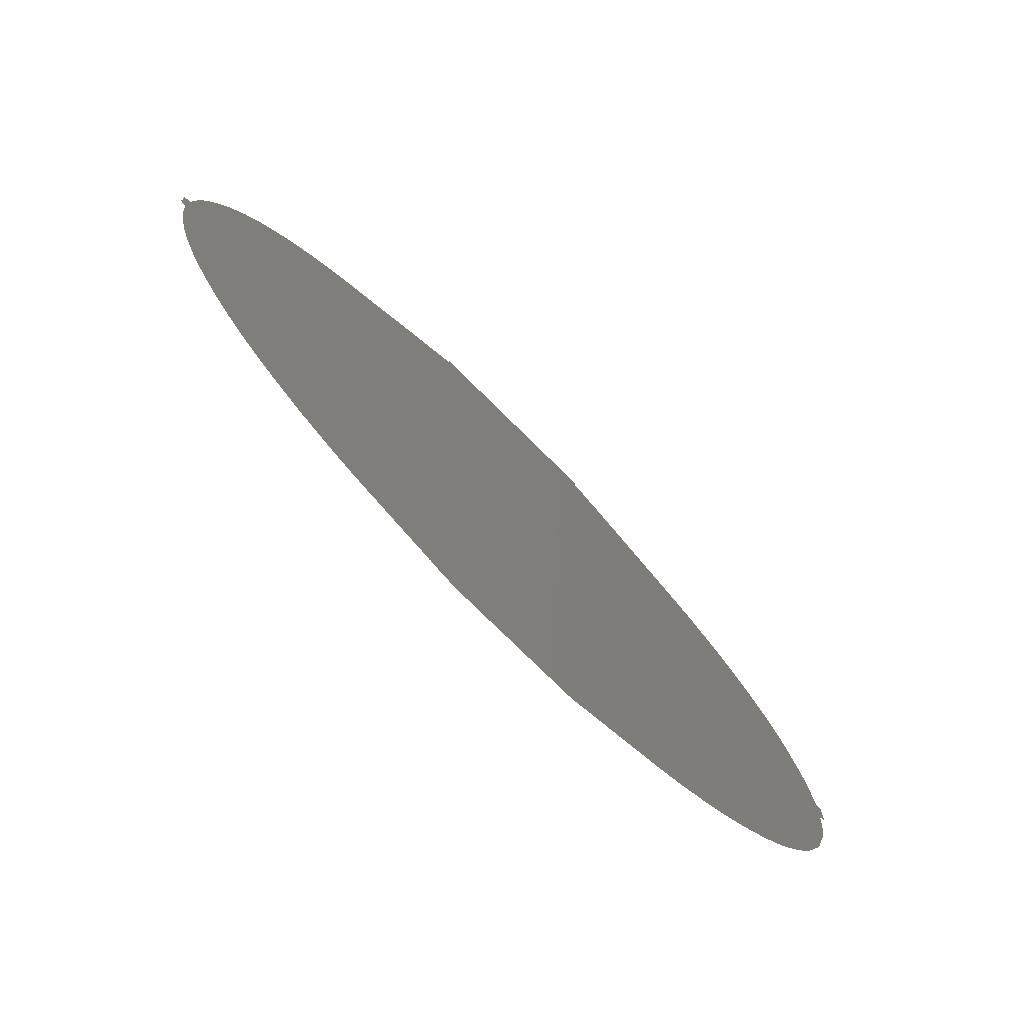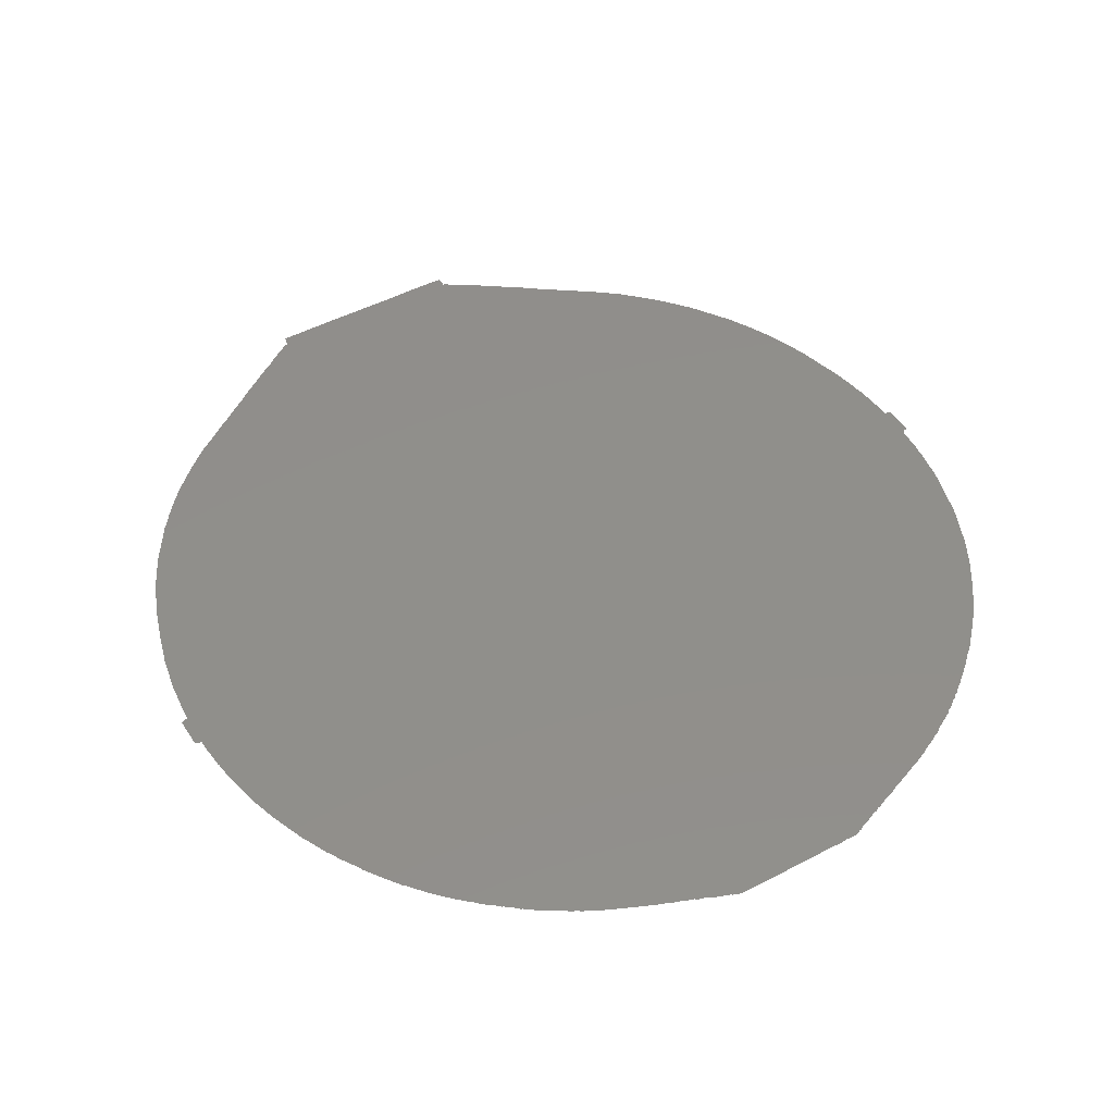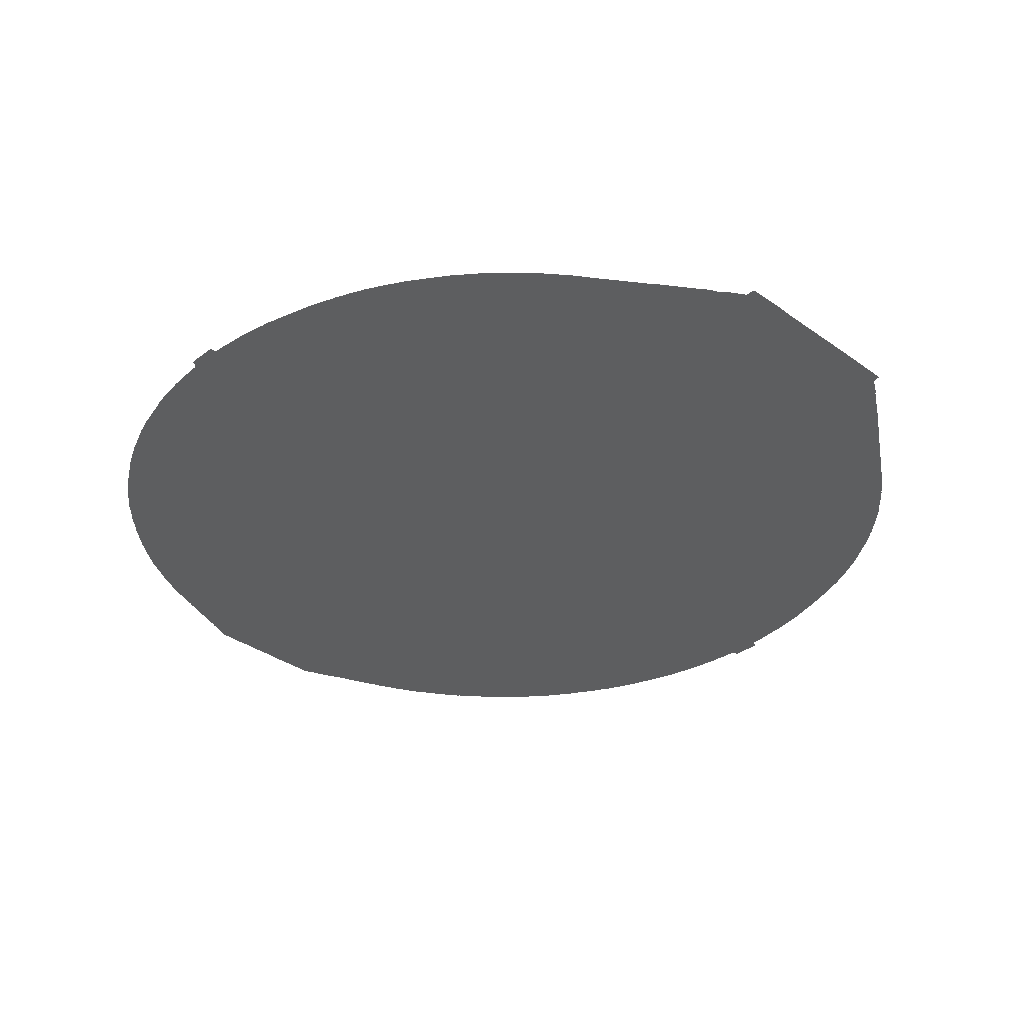
<metadata>
{"format":"stl","ext":"stl","renderer":"f3d","projection":"perspective","resolution":1024,"background":"white","views":[{"elev":-76.8,"azim":135.3,"up":"+Z"},{"elev":48.3,"azim":149.6,"up":"+Y"},{"elev":-34.0,"azim":-44.2,"up":"+Y"}]}
</metadata>
<code>
# stl→obj: 368 verts, 368 faces
v -0.4629 -6.661e-22 -0.001362
v -0.4631 -1.236e-20 -0.02527
v -0.4627 -1.69e-20 -0.03455
v -0.4564 -2.328e-22 -0.0004759
v -0.458 -1.742e-20 -0.03562
v -0.4556 -1.948e-20 -0.03983
v -0.4562 1.193e-21 0.00244
v -0.4554 7.901e-21 0.01615
v -0.4554 -2.402e-20 -0.04912
v -0.4547 9.551e-21 0.01953
v -0.4546 -2.595e-20 -0.05305
v -0.4539 1.29e-20 0.02638
v -0.4547 1.152e-20 0.02355
v -0.4545 -3.077e-20 -0.06292
v -0.4527 -3.604e-20 -0.07369
v -0.4538 1.602e-20 0.03274
v -0.4523 2.211e-20 0.0452
v -0.4526 -3.859e-20 -0.0789
v -0.4508 -4.302e-20 -0.08795
v -0.4509 2.542e-20 0.05197
v -0.4507 2.747e-20 0.05616
v -0.4481 -5.223e-20 -0.1068
v -0.4493 3.034e-20 0.06203
v -0.449 3.241e-20 0.06626
v -0.4475 3.469e-20 0.07092
v -0.4446 -5.99e-20 -0.1225
v -0.4473 3.637e-20 0.07435
v -0.4456 4.014e-20 0.08207
v -0.4439 4.25e-20 0.08689
v -0.4432 -6.177e-20 -0.1263
v -0.4438 4.386e-20 0.08967
v -0.4406 4.911e-20 0.1004
v -0.4348 -7.68e-20 -0.157
v -0.434 6.102e-20 0.1248
v -0.4335 -7.967e-20 -0.1629
v -0.4319 6.494e-20 0.1328
v -0.4278 -8.757e-20 -0.179
v -0.4249 7.48e-20 0.1529
v -0.418 -9.889e-20 -0.2022
v -0.4234 7.618e-20 0.1557
v -0.4216 7.923e-20 0.162
v -0.42 8.057e-20 0.1647
v -0.4164 8.534e-20 0.1745
v -0.4131 -1.046e-19 -0.2139
v -0.4089 9.364e-20 0.1914
v -0.3999 -1.173e-19 -0.2397
v -0.4061 9.673e-20 0.1978
v -0.4045 9.762e-20 0.1996
v -0.3999 1.024e-19 0.2094
v -0.3956 -1.211e-19 -0.2476
v -0.3905 1.103e-19 0.2254
v -0.3939 -1.221e-19 -0.2495
v -0.3912 -1.242e-19 -0.254
v -0.3853 -1.291e-19 -0.264
v -0.3862 1.142e-19 0.2335
v -0.356 1.356e-19 0.2772
v -0.3736 -1.377e-19 -0.2815
v -0.3588 -1.476e-19 -0.3017
v -0.3516 -1.519e-19 -0.3105
v -0.352 1.377e-19 0.2815
v -0.3468 1.409e-19 0.288
v -0.3445 -1.562e-19 -0.3193
v -0.3396 1.447e-19 0.2958
v -0.3431 -1.565e-19 -0.32
v -0.3391 -1.588e-19 -0.3247
v -0.3388 1.455e-19 0.2975
v -0.3308 -1.631e-19 -0.3335
v -0.3361 1.469e-19 0.3004
v -0.3275 1.514e-19 0.3095
v -0.3265 -1.658e-19 -0.3389
v -0.3031 1.631e-19 0.3335
v -0.3253 -1.659e-19 -0.3392
v -0.3246 -1.666e-19 -0.3406
v -0.3215 -1.68e-19 -0.3435
v -0.32 -1.683e-19 -0.3441
v -0.3192 -1.692e-19 -0.346
v -0.3173 -1.696e-19 -0.3468
v -0.3063 -1.749e-19 -0.3575
v -0.2907 -1.815e-19 -0.371
v -0.2964 1.661e-19 0.3395
v -0.2933 1.676e-19 0.3426
v -0.2898 1.689e-19 0.3453
v -0.2843 -1.84e-19 -0.3762
v -0.2833 1.713e-19 0.3501
v -0.2816 -1.853e-19 -0.3789
v -0.2801 1.728e-19 0.3533
v -0.2799 -1.857e-19 -0.3798
v -0.2719 1.756e-19 0.3591
v -0.2754 -1.874e-19 -0.3831
v -0.2723 -1.889e-19 -0.3863
v -0.271 -1.891e-19 -0.3866
v -0.2657 1.782e-19 0.3643
v -0.2674 -1.904e-19 -0.3893
v -0.2656 -1.913e-19 -0.3911
v -0.2558 1.815e-19 0.3711
v -0.2611 -1.925e-19 -0.3936
v -0.2586 -1.938e-19 -0.3962
v -0.2558 -1.946e-19 -0.3979
v -0.2488 -1.967e-19 -0.4022
v -0.2464 1.846e-19 0.3773
v -0.2469 -1.977e-19 -0.4042
v -0.2442 -1.985e-19 -0.4058
v -0.2153 1.953e-19 0.3993
v -0.2394 -1.997e-19 -0.4084
v -0.237 -2.002e-19 -0.4092
v -0.2352 -2.01e-19 -0.4109
v -0.2343 -2.01e-19 -0.411
v -0.2325 -2.019e-19 -0.4127
v -0.2316 -2.018e-19 -0.4127
v -0.2254 -2.035e-19 -0.4161
v -0.224 -2.043e-19 -0.4176
v -0.2212 -2.052e-19 -0.4195
v -0.2146 -2.066e-19 -0.4225
v -0.2013 2.001e-19 0.4091
v -0.2112 -2.079e-19 -0.4249
v -0.1986 -2.105e-19 -0.4303
v -0.195 2.023e-19 0.4137
v -0.1969 -2.112e-19 -0.4318
v -0.1858 -2.138e-19 -0.4371
v -0.1942 2.029e-19 0.4149
v -0.1759 2.091e-19 0.4276
v -0.1774 -2.155e-19 -0.4407
v -0.17 -2.168e-19 -0.4433
v -0.1557 2.158e-19 0.4413
v -0.1638 -2.18e-19 -0.4458
v -0.1585 -2.193e-19 -0.4484
v -0.154 -2.199e-19 -0.4496
v -0.1489 2.183e-19 0.4464
v -0.1478 -2.214e-19 -0.4527
v -0.1468 2.192e-19 0.4481
v -0.1415 -2.224e-19 -0.4548
v -0.1378 2.216e-19 0.4531
v -0.1312 -2.248e-19 -0.4595
v -0.1355 2.221e-19 0.454
v -0.1262 2.255e-19 0.461
v -0.1293 -2.248e-19 -0.4595
v -0.1265 -2.257e-19 -0.4614
v -0.1235 -2.258e-19 -0.4617
v -0.1255 2.261e-19 0.4622
v -0.1155 2.29e-19 0.4682
v -0.1131 -2.282e-19 -0.4666
v -0.1139 2.297e-19 0.4696
v -0.1104 2.306e-19 0.4714
v -0.1118 -2.282e-19 -0.4665
v -0.1094 -2.286e-19 -0.4674
v -0.1092 2.308e-19 0.4718
v -0.1091 2.325e-19 0.4753
v -0.1097 2.317e-19 0.4737
v -0.109 2.346e-19 0.4796
v -0.1096 2.337e-19 0.4778
v -0.1075 -2.29e-19 -0.4682
v -0.1085 2.359e-19 0.4823
v -0.1068 2.36e-19 0.4824
v -0.1067 -2.295e-19 -0.4692
v -0.1007 2.36e-19 0.4826
v -0.103 -2.298e-19 -0.4698
v -0.09703 -2.311e-19 -0.4725
v 0.4492 -5.013e-20 -0.1025
v 0.4518 -4.33e-20 -0.08851
v 0.452 -4.129e-20 -0.08442
v 0.4536 -3.547e-20 -0.07252
v 0.4543 -3.455e-20 -0.07064
v 0.4545 -3.216e-20 -0.06576
v 0.4553 -2.767e-20 -0.05656
v 0.4561 -2.545e-20 -0.05204
v 0.4566 -1.98e-20 -0.04048
v 0.4569 -1.767e-20 -0.03612
v 0.4447 -6.003e-20 -0.1227
v 0.4426 -6.49e-20 -0.1327
v 0.4339 -7.892e-20 -0.1613
v 0.4191 -9.8e-20 -0.2003
v 0.4159 -1.01e-19 -0.2066
v 0.408 -1.094e-19 -0.2236
v 0.4052 -1.121e-19 -0.2291
v 0.4039 -1.129e-19 -0.2307
v 0.4036 -1.122e-20 -0.02295
v 0.4028 -1.114e-20 -0.02277
v 0.401 -1.155e-19 -0.2361
v 0.4174 8.407e-20 0.1719
v 0.4172 8.482e-20 0.1734
v 0.4153 8.716e-20 0.1782
v 0.4455 4.092e-20 0.08365
v 0.4453 4.262e-20 0.08713
v 0.4436 4.475e-20 0.09149
v 0.4474 3.649e-20 0.0746
v 0.4472 3.797e-20 0.07764
v 0.4636 -1.267e-20 -0.02591
v 0.4641 -4.806e-21 -0.009825
v 0.4641 -6.275e-22 -0.001283
v 0.4623 -3.961e-22 -0.0008098
v 0.4638 -1.678e-20 -0.0343
v 0.4569 2.573e-22 0.000526
v 0.4567 1.531e-21 0.00313
v 0.456 7.848e-21 0.01605
v 0.4531 1.952e-20 0.03991
v 0.4527 2.249e-20 0.04598
v 0.4493 3.179e-20 0.06499
v 0.437 5.645e-20 0.1154
v 0.4259 7.362e-20 0.1505
v 0.4081 9.5e-20 0.1942
v 0.4027 9.988e-20 0.2042
v 0.3991 1.033e-19 0.2112
v 0.396 -1.203e-19 -0.246
v 0.395 -1.207e-19 -0.2468
v 0.3924 1.097e-19 0.2242
v 0.3842 -1.29e-19 -0.2637
v 0.3837 -1.3e-19 -0.2659
v 0.3782 -1.34e-19 -0.274
v 0.3658 1.297e-19 0.2651
v 0.3638 -1.439e-19 -0.2942
v 0.3604 -1.461e-19 -0.2987
v 0.3579 -1.479e-19 -0.3023
v 0.3567 -1.483e-19 -0.3032
v 0.3556 1.36e-19 0.278
v 0.3532 1.378e-19 0.2818
v 0.3531 -1.503e-19 -0.3073
v 0.3494 1.399e-19 0.286
v 0.3388 -1.587e-19 -0.3246
v 0.3372 1.47e-19 0.3005
v 0.336 -1.6e-19 -0.3272
v 0.3291 -1.637e-19 -0.3346
v 0.325 1.535e-19 0.3139
v 0.3213 1.552e-19 0.3174
v 0.3174 -1.695e-19 -0.3465
v 0.313 -1.711e-19 -0.3498
v 0.3102 1.602e-19 0.3275
v 0.3085 -1.736e-19 -0.3549
v 0.3085 1.613e-19 0.3297
v 0.3066 -1.739e-19 -0.3556
v 0.3049 1.627e-19 0.3326
v 0.3049 -1.748e-19 -0.3574
v 0.3023 1.641e-19 0.3355
v 0.3013 -1.767e-19 -0.3612
v 0.3003 -1.766e-19 -0.3611
v 0.296 -1.789e-19 -0.3658
v 0.2942 -1.793e-19 -0.3665
v 0.2918 1.685e-19 0.3445
v 0.2906 1.687e-19 0.3448
v 0.2898 1.693e-19 0.346
v 0.2868 -1.823e-19 -0.3727
v 0.2854 1.711e-19 0.3499
v 0.2839 -1.837e-19 -0.3755
v 0.2824 -1.84e-19 -0.3762
v 0.2798 1.731e-19 0.3538
v 0.2791 1.736e-19 0.355
v 0.272 1.763e-19 0.3604
v 0.271 -1.884e-19 -0.3851
v 0.2693 -1.894e-19 -0.3872
v 0.2674 -1.897e-19 -0.3878
v 0.2666 -1.902e-19 -0.3889
v 0.263 1.793e-19 0.3666
v 0.2592 -1.927e-19 -0.3939
v 0.2577 -1.934e-19 -0.3954
v 0.2558 1.818e-19 0.3717
v 0.2495 -1.957e-19 -0.4002
v 0.247 -1.97e-19 -0.4028
v 0.2459 1.852e-19 0.3787
v 0.245 -1.971e-19 -0.403
v 0.2409 -1.987e-19 -0.4063
v 0.2407 1.872e-19 0.3827
v 0.2379 -1.993e-19 -0.4075
v 0.2363 -2.001e-19 -0.4091
v 0.2335 -2.007e-19 -0.4102
v 0.2308 -2.015e-19 -0.412
v 0.2291 -2.025e-19 -0.414
v 0.229 1.91e-19 0.3905
v 0.2281 -2.024e-19 -0.4138
v 0.2273 -2.029e-19 -0.4149
v 0.2237 1.927e-19 0.394
v 0.2223 1.934e-19 0.3954
v 0.2212 -2.043e-19 -0.4177
v 0.2192 -2.052e-19 -0.4195
v 0.2173 1.949e-19 0.3985
v 0.2157 -2.06e-19 -0.4212
v 0.2148 1.961e-19 0.4009
v 0.2139 -2.061e-19 -0.4214
v 0.212 -2.07e-19 -0.4232
v 0.2065 -2.083e-19 -0.4259
v 0.2039 1.996e-19 0.4081
v 0.1987 2.013e-19 0.4116
v 0.1978 2.02e-19 0.413
v 0.1926 -2.118e-19 -0.433
v 0.1919 2.041e-19 0.4172
v 0.1835 -2.136e-19 -0.4368
v 0.177 -2.15e-19 -0.4396
v 0.1755 2.097e-19 0.4286
v 0.1692 -2.168e-19 -0.4433
v 0.1626 -2.178e-19 -0.4454
v 0.1585 2.155e-19 0.4407
v 0.1578 -2.191e-19 -0.4479
v 0.1534 -2.197e-19 -0.4492
v 0.1476 -2.212e-19 -0.4523
v 0.1469 2.195e-19 0.4487
v 0.1454 -2.214e-19 -0.4526
v 0.1425 2.203e-19 0.4505
v 0.1415 2.21e-19 0.4518
v 0.138 -2.23e-19 -0.456
v 0.1365 -2.231e-19 -0.4561
v 0.1341 2.238e-19 0.4575
v 0.1336 -2.239e-19 -0.4578
v 0.132 -2.24e-19 -0.4579
v 0.1307 -2.244e-19 -0.4588
v 0.129 2.253e-19 0.4606
v 0.1257 -2.25e-19 -0.4599
v 0.1253 2.269e-19 0.4638
v 0.1237 -2.258e-19 -0.4616
v 0.1227 -2.256e-19 -0.4613
v 0.1193 -2.266e-19 -0.4633
v 0.1183 -2.265e-19 -0.4631
v 0.1181 2.289e-19 0.4681
v 0.1139 2.304e-19 0.4711
v 0.1138 -2.273e-19 -0.4647
v 0.1103 -2.285e-19 -0.4672
v 0.1101 2.31e-19 0.4723
v 0.1089 2.322e-19 0.4747
v 0.1075 2.36e-19 0.4826
v 0.1075 -2.286e-19 -0.4673
v 0.1059 -2.294e-19 -0.4689
v 0.1047 -2.292e-19 -0.4686
v 0.1039 2.36e-19 0.4825
v 0.1022 -2.297e-19 -0.4696
v 0.1013 -2.303e-19 -0.4708
v 0.0995 -2.301e-19 -0.4704
v 0.09873 -2.307e-19 -0.4717
v 0.0978 -2.305e-19 -0.4713
v 0.09595 -2.312e-19 -0.4727
v 0.09231 2.36e-19 0.4824
v 0.09151 -2.321e-19 -0.4746
v 0.09042 -2.319e-19 -0.4742
v 0.08709 -2.331e-19 -0.4766
v 0.08526 -2.33e-19 -0.4763
v 0.08429 -2.335e-19 -0.4773
v 0.08274 -2.339e-19 -0.4782
v 0.08172 -2.338e-19 -0.478
v 0.07899 -2.342e-19 -0.4789
v 0.0783 -2.348e-19 -0.4801
v 0.07576 -2.349e-19 -0.4803
v 0.07361 -2.357e-19 -0.4818
v 0.07275 -2.354e-19 -0.4813
v 0.07191 -2.361e-19 -0.4826
v 0.07096 -2.36e-19 -0.4825
v 0.06873 -2.363e-19 -0.483
v 0.04706 2.362e-19 0.4828
v 0.01667 -2.365e-19 -0.4836
v 0.01434 -2.362e-19 -0.4829
v -0.02514 -2.364e-19 -0.4832
v -0.0303 -2.361e-19 -0.4826
v -0.0353 -2.36e-19 -0.4826
v -0.03826 -2.364e-19 -0.4832
v -0.04108 -2.361e-19 -0.4827
v -0.04918 -2.365e-19 -0.4836
v -0.04971 2.36e-19 0.4824
v -0.05933 -2.361e-19 -0.4828
v -0.06592 2.363e-19 0.4831
v -0.06804 -2.362e-19 -0.483
v -0.07178 -2.363e-19 -0.483
v -0.07614 -2.354e-19 -0.4813
v -0.07722 -2.349e-19 -0.4802
v -0.0791 -2.35e-19 -0.4803
v -0.08069 -2.342e-19 -0.4788
v -0.08237 -2.341e-19 -0.4787
v -0.0836 -2.337e-19 -0.4777
v -0.08689 -2.333e-19 -0.4769
v -0.08969 -2.324e-19 -0.4752
v -0.09132 -2.324e-19 -0.4752
v -0.09417 -2.316e-19 -0.4735
v -0.09574 -2.316e-19 -0.4734
v -0.4633 -4.124e-21 -0.00843
f 1 2 3
f 4 1 3
f 4 3 5
f 4 5 6
f 7 4 6
f 8 7 6
f 8 6 9
f 10 8 9
f 10 9 11
f 12 13 10
f 12 10 11
f 12 11 14
f 12 14 15
f 16 12 15
f 17 16 15
f 17 15 18
f 17 18 19
f 20 17 19
f 21 20 19
f 21 19 22
f 23 21 22
f 24 23 22
f 25 24 22
f 25 22 26
f 27 25 26
f 28 27 26
f 29 28 26
f 29 26 30
f 31 29 30
f 32 31 30
f 32 30 33
f 34 32 33
f 34 33 35
f 36 34 35
f 36 35 37
f 38 36 37
f 38 37 39
f 40 38 39
f 41 40 39
f 42 41 39
f 43 42 39
f 43 39 44
f 45 43 44
f 45 44 46
f 47 45 46
f 48 47 46
f 49 48 46
f 49 46 50
f 51 49 50
f 51 50 52
f 51 52 53
f 51 53 54
f 55 51 54
f 56 55 54
f 56 54 57
f 56 57 58
f 56 58 59
f 60 56 59
f 61 60 59
f 61 59 62
f 63 61 62
f 63 62 64
f 63 64 65
f 66 63 65
f 66 65 67
f 68 66 67
f 69 68 67
f 69 67 70
f 71 69 70
f 71 70 72
f 71 72 73
f 71 73 74
f 71 74 75
f 71 75 76
f 71 76 77
f 71 77 78
f 71 78 79
f 80 71 79
f 81 80 79
f 82 81 79
f 82 79 83
f 84 82 83
f 84 83 85
f 86 84 85
f 86 85 87
f 88 86 87
f 88 87 89
f 88 89 90
f 88 90 91
f 92 88 91
f 92 91 93
f 92 93 94
f 95 92 94
f 95 94 96
f 95 96 97
f 95 97 98
f 95 98 99
f 100 95 99
f 100 99 101
f 100 101 102
f 103 100 102
f 103 102 104
f 103 104 105
f 103 105 106
f 103 106 107
f 103 107 108
f 103 108 109
f 103 109 110
f 103 110 111
f 103 111 112
f 103 112 113
f 114 103 113
f 114 113 115
f 114 115 116
f 117 114 116
f 117 116 118
f 117 118 119
f 120 117 119
f 121 120 119
f 121 119 122
f 121 122 123
f 124 121 123
f 124 123 125
f 124 125 126
f 124 126 127
f 128 124 127
f 128 127 129
f 130 128 129
f 130 129 131
f 132 130 131
f 132 131 133
f 134 132 133
f 135 134 133
f 135 133 136
f 135 136 137
f 135 137 138
f 139 135 138
f 140 139 138
f 140 138 141
f 142 140 141
f 143 142 141
f 143 141 144
f 143 144 145
f 146 143 145
f 147 148 146
f 149 150 147
f 146 145 151
f 147 146 151
f 149 147 151
f 152 149 151
f 153 152 151
f 153 151 154
f 155 153 154
f 155 154 156
f 155 156 157
f 158 159 160
f 161 162 163
f 164 165 166
f 164 166 167
f 163 164 167
f 161 163 167
f 160 161 167
f 158 160 167
f 168 158 167
f 169 168 167
f 170 169 167
f 171 170 167
f 172 171 167
f 173 172 167
f 174 173 167
f 175 174 167
f 175 167 176
f 175 176 177
f 178 175 177
f 179 180 181
f 182 183 184
f 185 186 182
f 187 188 189
f 187 189 190
f 191 187 190
f 167 191 190
f 167 190 192
f 167 192 193
f 167 193 194
f 167 194 195
f 167 195 196
f 167 196 197
f 167 197 185
f 167 185 182
f 167 182 184
f 167 184 198
f 167 198 199
f 167 199 179
f 167 179 181
f 167 181 200
f 176 167 200
f 177 176 200
f 177 200 201
f 178 177 201
f 178 201 202
f 203 178 202
f 204 203 202
f 204 202 205
f 206 204 205
f 207 206 205
f 208 207 205
f 208 205 209
f 210 208 209
f 211 210 209
f 212 211 209
f 213 212 209
f 213 209 214
f 213 214 215
f 216 213 215
f 216 215 217
f 218 216 217
f 218 217 219
f 220 218 219
f 221 220 219
f 221 219 222
f 221 222 223
f 224 221 223
f 225 224 223
f 225 223 226
f 227 225 226
f 227 226 228
f 229 227 228
f 229 228 230
f 231 229 230
f 231 230 232
f 233 231 232
f 234 233 232
f 235 234 232
f 236 235 232
f 236 232 237
f 236 237 238
f 236 238 239
f 240 236 239
f 240 239 241
f 242 240 241
f 243 242 241
f 243 241 244
f 243 244 245
f 243 245 246
f 247 243 246
f 248 247 246
f 249 248 246
f 250 249 246
f 250 246 251
f 252 250 251
f 253 252 251
f 253 251 254
f 255 253 254
f 256 255 254
f 256 254 257
f 258 256 257
f 259 258 257
f 259 257 260
f 261 259 260
f 262 261 260
f 263 262 260
f 264 263 260
f 265 264 260
f 265 260 266
f 267 265 266
f 268 267 266
f 268 266 269
f 268 269 270
f 271 268 270
f 272 271 270
f 272 270 273
f 274 272 273
f 274 273 275
f 276 274 275
f 277 276 275
f 278 277 275
f 278 275 279
f 278 279 280
f 278 280 281
f 282 278 281
f 282 281 283
f 284 282 283
f 285 284 283
f 285 283 286
f 287 285 286
f 288 287 286
f 288 286 289
f 290 288 289
f 291 290 289
f 292 291 289
f 292 289 293
f 294 292 293
f 294 293 295
f 294 295 296
f 297 294 296
f 298 297 296
f 298 296 299
f 300 298 299
f 301 300 299
f 302 301 299
f 302 299 303
f 304 302 303
f 304 303 305
f 306 304 305
f 307 306 305
f 308 307 305
f 309 308 305
f 309 305 310
f 309 310 311
f 312 309 311
f 313 312 311
f 313 311 314
f 313 314 315
f 313 315 316
f 317 313 316
f 318 317 316
f 319 318 316
f 319 316 320
f 321 319 320
f 322 321 320
f 323 322 320
f 324 323 320
f 325 324 320
f 326 325 320
f 326 320 327
f 328 326 327
f 329 328 327
f 330 329 327
f 331 330 327
f 332 331 327
f 333 332 327
f 334 333 327
f 335 334 327
f 336 335 327
f 337 336 327
f 338 337 327
f 339 338 327
f 340 339 327
f 341 340 327
f 342 341 327
f 342 327 343
f 344 342 343
f 345 344 343
f 346 345 343
f 347 346 343
f 348 347 343
f 349 348 343
f 350 349 343
f 351 350 343
f 351 343 352
f 353 351 352
f 353 352 354
f 355 353 354
f 356 355 354
f 357 356 354
f 358 357 354
f 359 358 354
f 360 359 354
f 361 360 354
f 362 361 354
f 363 362 354
f 364 363 354
f 365 364 354
f 366 365 354
f 367 366 354
f 157 367 354
f 155 157 354
f 1 368 2

</code>
